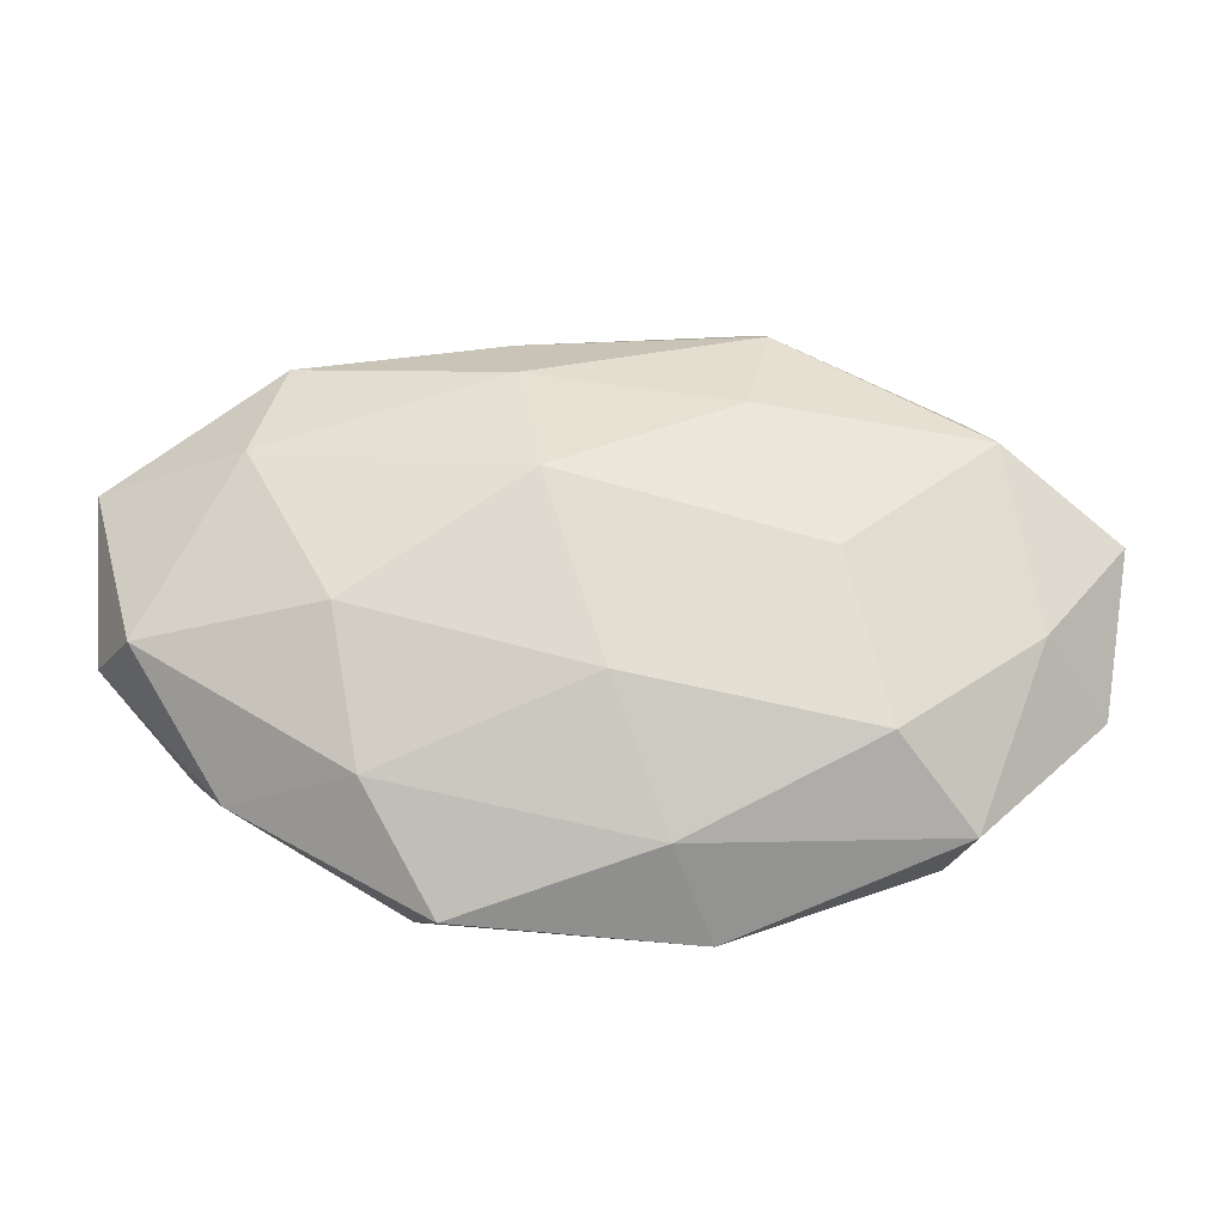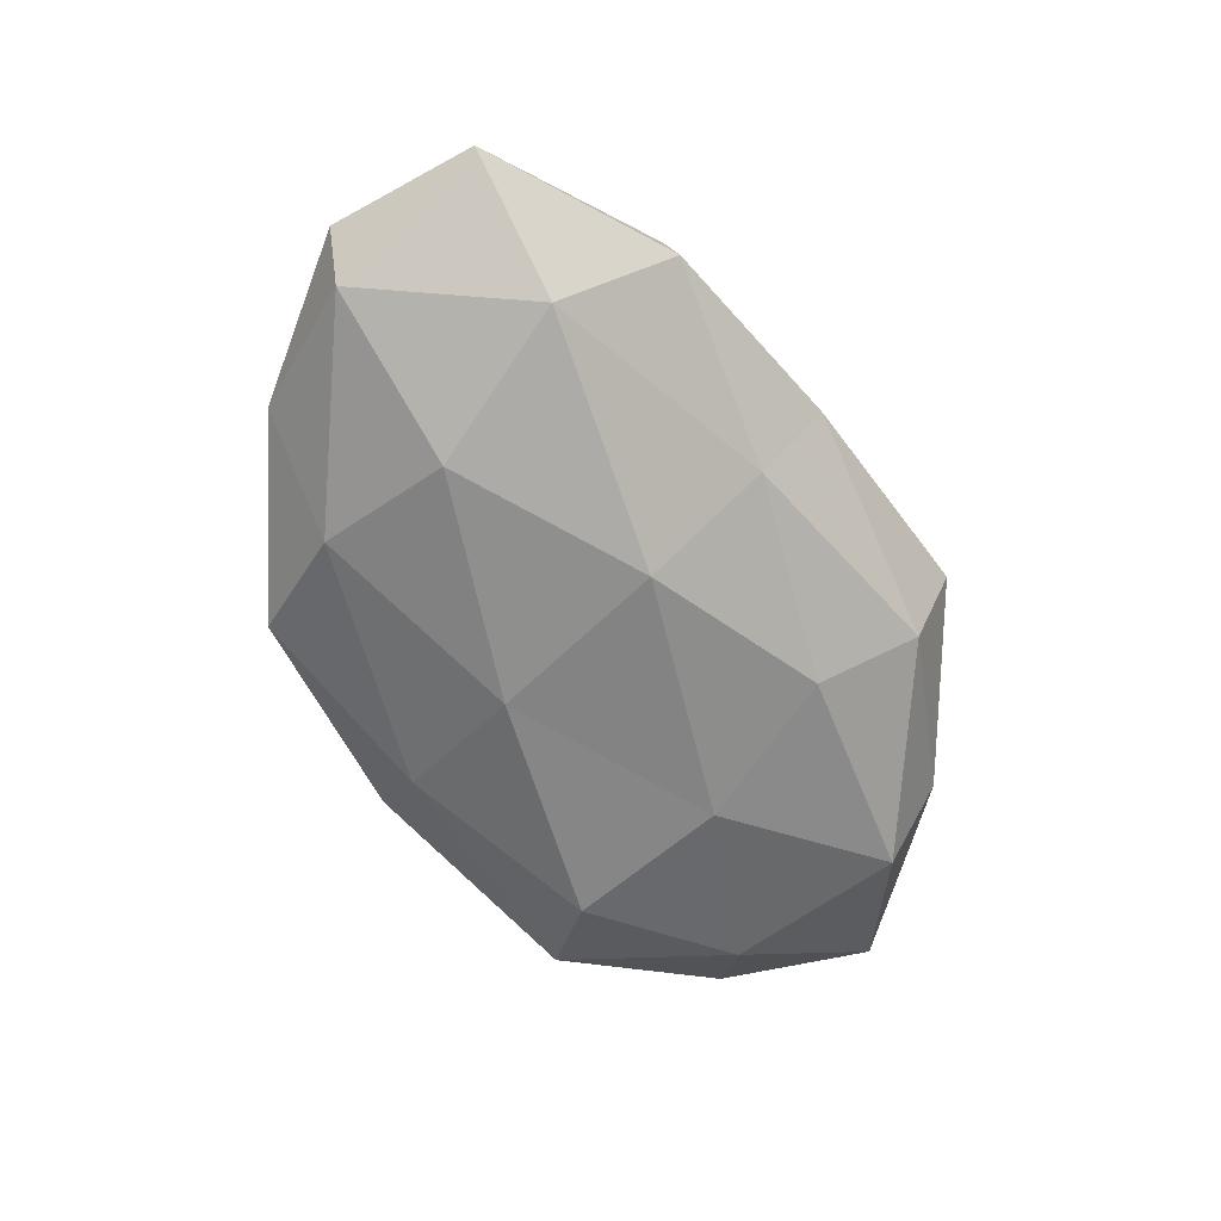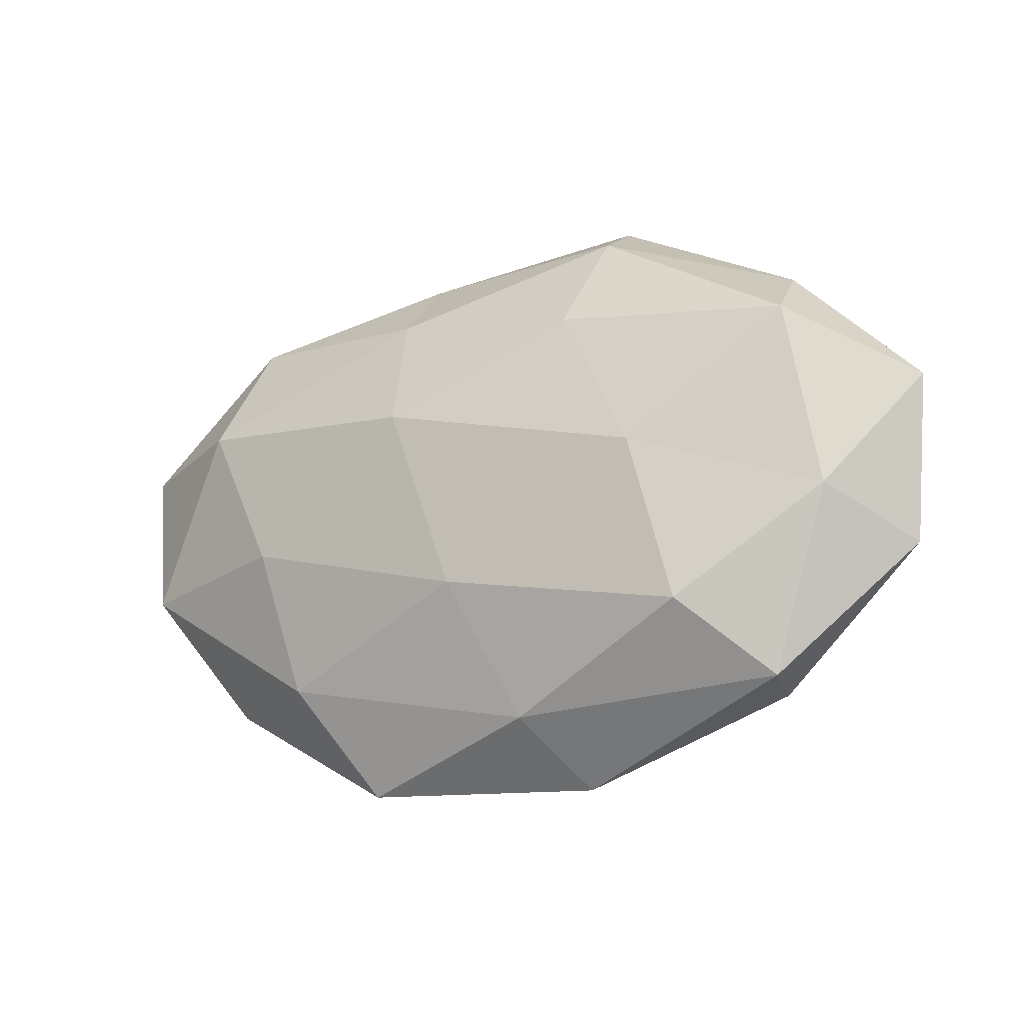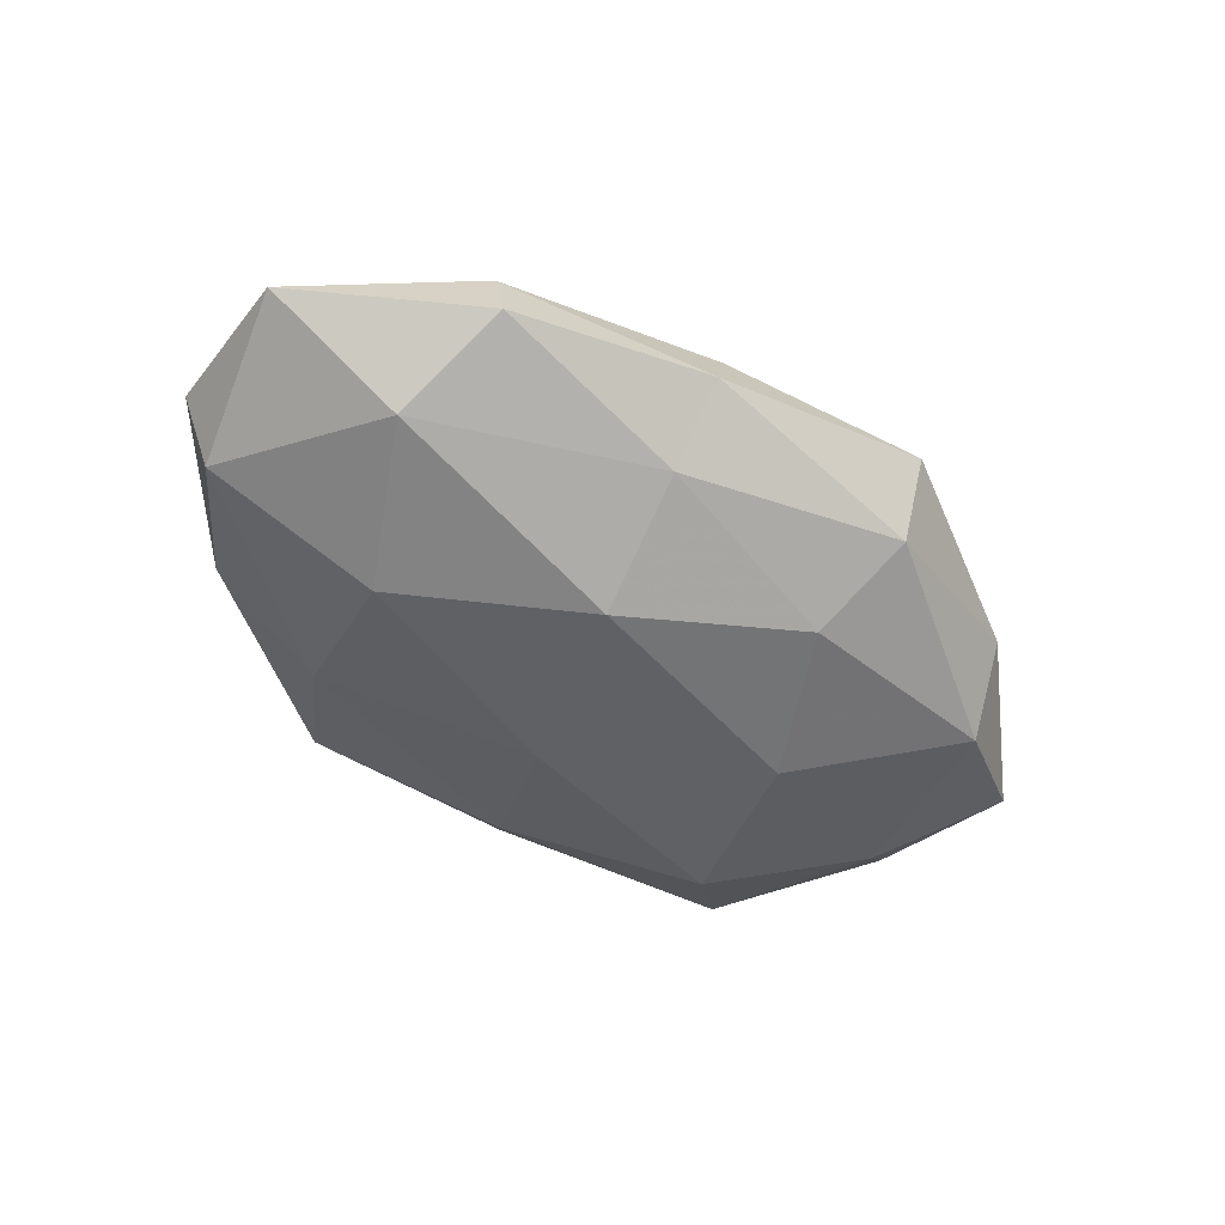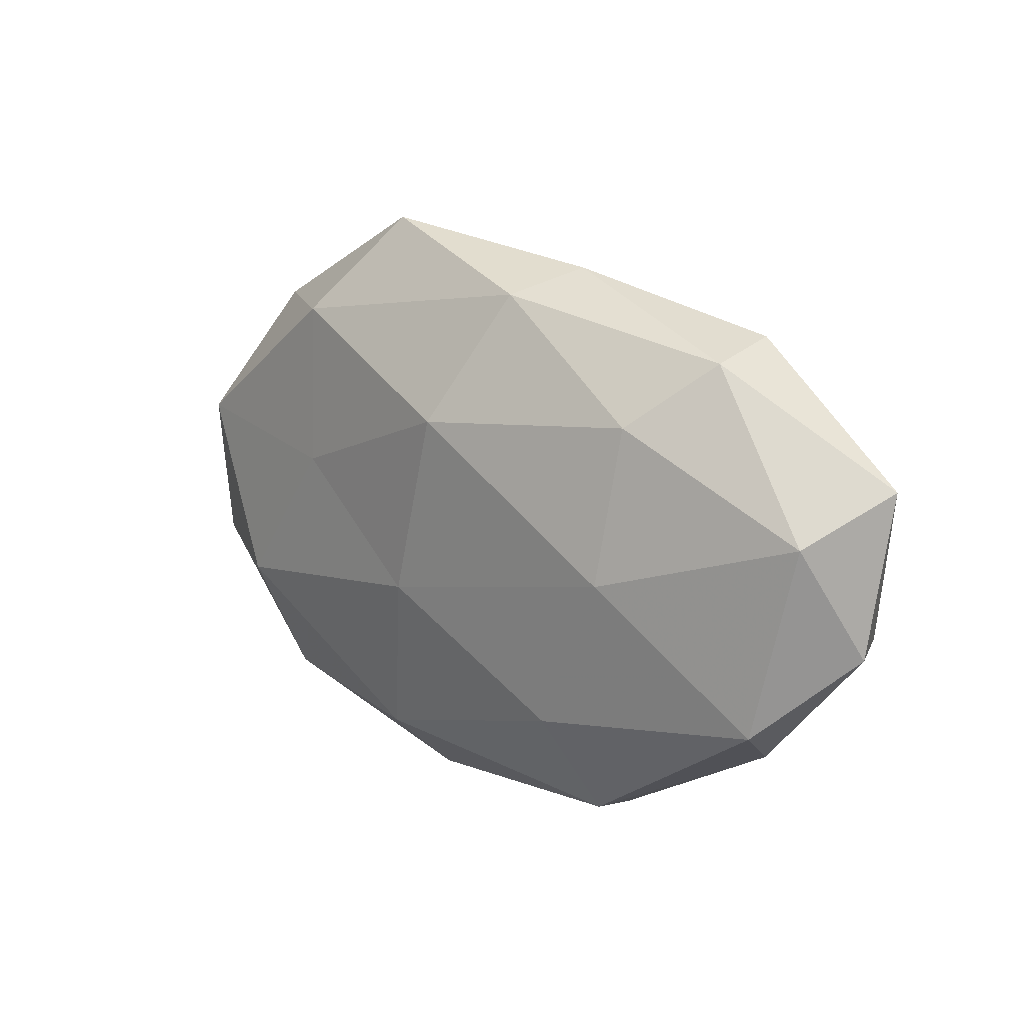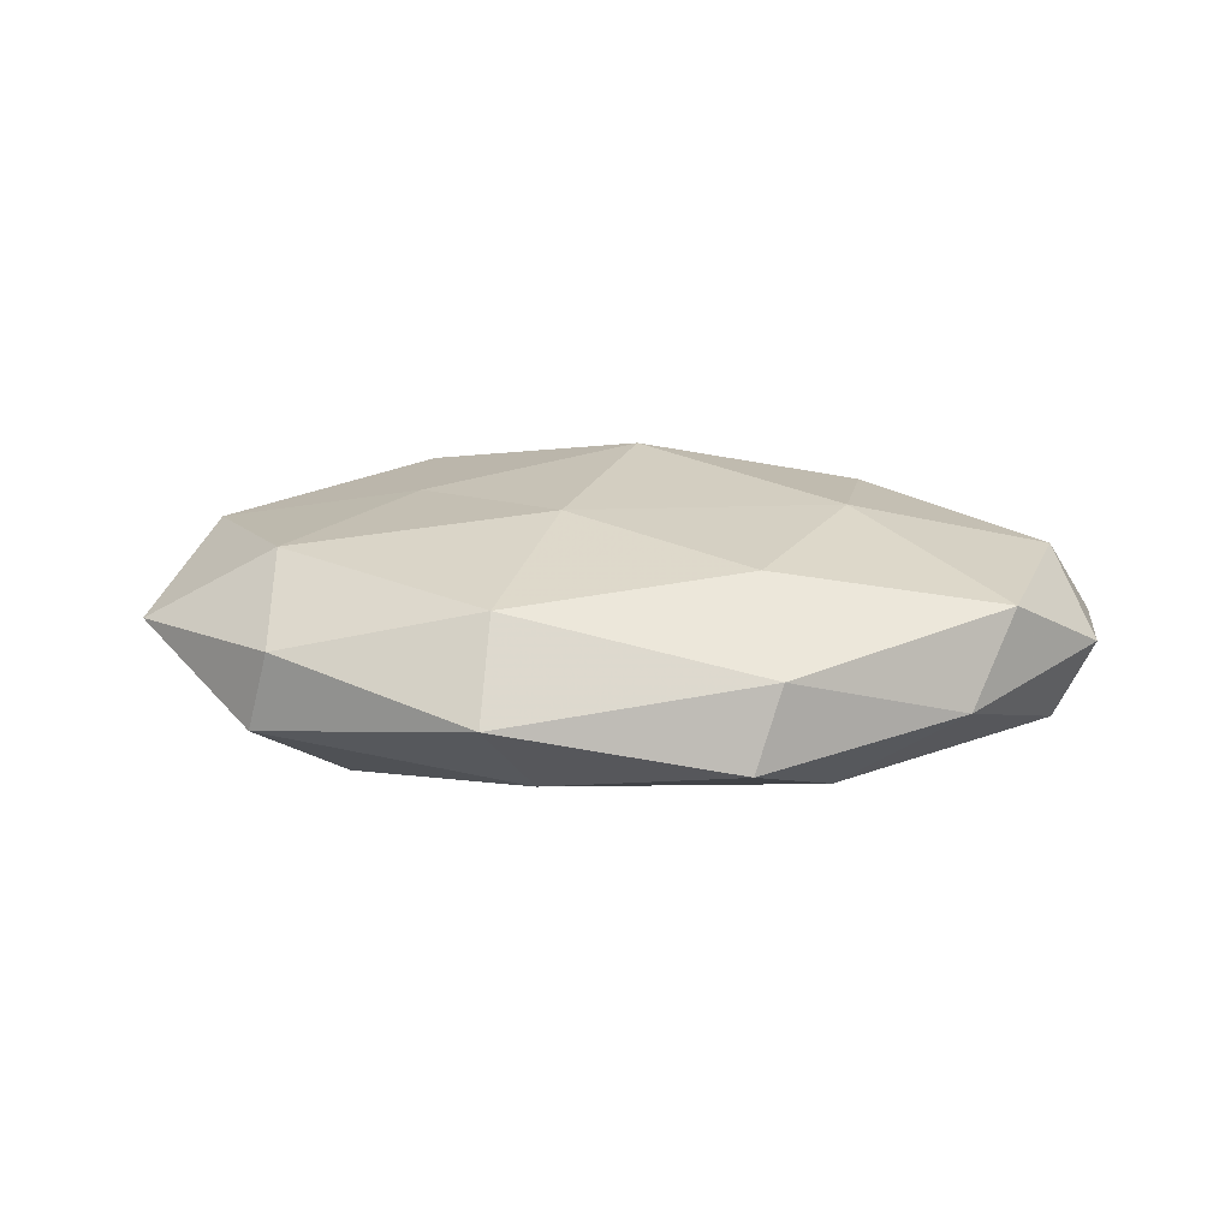
<metadata>
{"format":"obj","ext":"obj","renderer":"f3d","projection":"perspective","resolution":1024,"background":"white","views":[{"elev":-24.9,"azim":178.6,"up":"+Y"},{"elev":-66.6,"azim":117.3,"up":"+Z"},{"elev":-18.2,"azim":-150.7,"up":"+Y"},{"elev":-53.2,"azim":141.9,"up":"+Z"},{"elev":15.7,"azim":42.4,"up":"+Y"},{"elev":21.6,"azim":5.5,"up":"+Z"}]}
</metadata>
<code>
v 0.01701 -0.02 0.01362
v 0.05031 0.007441 0.008083
v -0.04299 0.01745 -0.00918
v -0.02958 -0.01821 -0.01319
v 0.02757 0.01846 0.01176
v 0.03547 0.02598 0.00392
v 0.02004 -0.03296 0.006128
v 0.04022 -0.02277 -0.001089
v 0.0004177 0.01577 0.01644
v -0.03822 -0.01204 0.01157
v -0.0115 -0.03704 0.0009154
v -0.03633 -0.02711 0.004882
v 0.01719 -0.03608 -0.003447
v -0.04098 0.02524 0.0007264
v -0.05025 0.008773 0.007647
v -0.05774 0.008411 -0.001752
v 0.05607 0.01315 -0.002299
v 0.02857 -0.005027 -0.01489
v 0.02544 -0.02259 -0.01025
v 0.0388 0.01389 -0.01201
v -0.01832 0.03248 -0.006091
v 0.05039 -0.006942 -0.007995
v 0.03546 0.02793 -0.005095
v -0.04687 -0.005252 -0.007967
v -0.006642 -0.02924 -0.008917
v 0.007213 0.009757 -0.01721
v -0.01525 0.02009 -0.01289
v 0.04488 -0.01624 0.009105
v -8.72e-06 -0.01268 -0.01538
v -0.02483 0.006119 0.01277
v -0.006224 -0.007211 0.01537
v 0.01036 0.03387 -0.001158
v -0.01138 -0.02805 0.01101
v -0.02661 0.02584 0.01048
v -0.0169 0.0381 0.003079
v -0.03884 -0.02687 -0.004747
v -0.05487 -0.01118 0.00188
v 0.05503 -0.006218 0.001281
v 0.02612 -0.0003975 0.01479
v -0.02446 0.002125 -0.01445
v 0.009979 0.02536 -0.009664
v 0.007109 0.03137 0.008628
f 6 5 2
f 13 8 7
f 13 7 11
f 14 3 16
f 14 16 15
f 6 2 17
f 13 19 8
f 21 3 14
f 19 22 8
f 19 18 22
f 22 20 17
f 22 18 20
f 23 6 17
f 17 20 23
f 16 3 24
f 13 11 25
f 13 25 19
f 26 20 18
f 21 27 3
f 7 28 1
f 8 28 7
f 19 29 18
f 25 4 29
f 25 29 19
f 18 29 26
f 30 15 10
f 9 30 31
f 10 31 30
f 32 6 23
f 7 1 33
f 7 33 11
f 12 33 10
f 11 33 12
f 33 1 31
f 33 31 10
f 14 15 34
f 34 30 9
f 34 15 30
f 35 21 14
f 35 32 21
f 35 14 34
f 11 12 36
f 4 36 24
f 25 36 4
f 11 36 25
f 10 37 12
f 15 37 10
f 15 16 37
f 24 37 16
f 36 12 37
f 36 37 24
f 17 2 38
f 8 22 38
f 38 22 17
f 28 38 2
f 8 38 28
f 39 2 5
f 5 9 39
f 1 28 39
f 28 2 39
f 39 31 1
f 9 31 39
f 3 40 24
f 24 40 4
f 3 27 40
f 26 40 27
f 29 4 40
f 29 40 26
f 41 23 20
f 41 20 26
f 21 41 27
f 27 41 26
f 32 41 21
f 32 23 41
f 42 5 6
f 42 9 5
f 42 6 32
f 34 9 42
f 35 42 32
f 35 34 42

</code>
